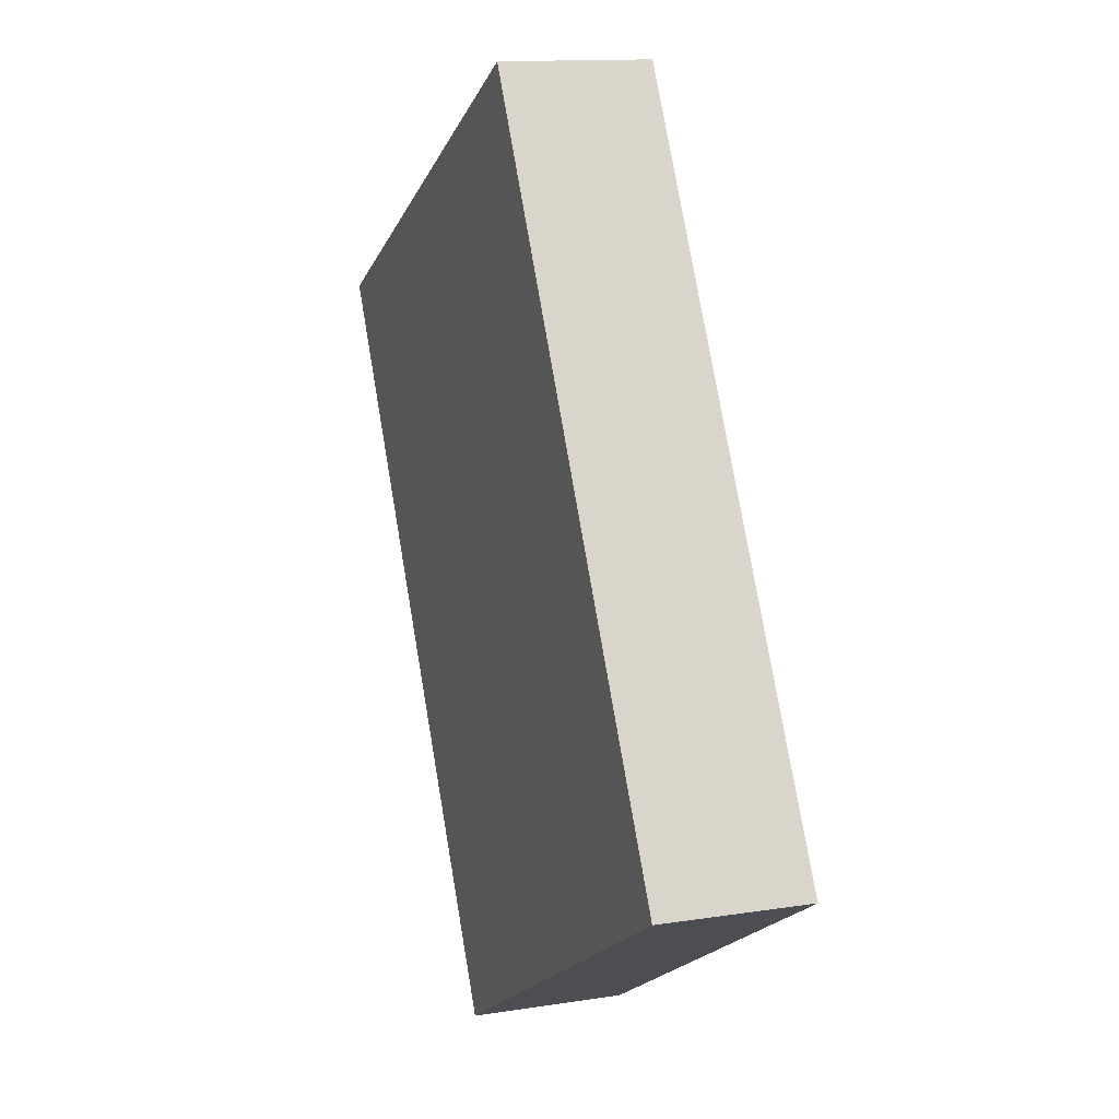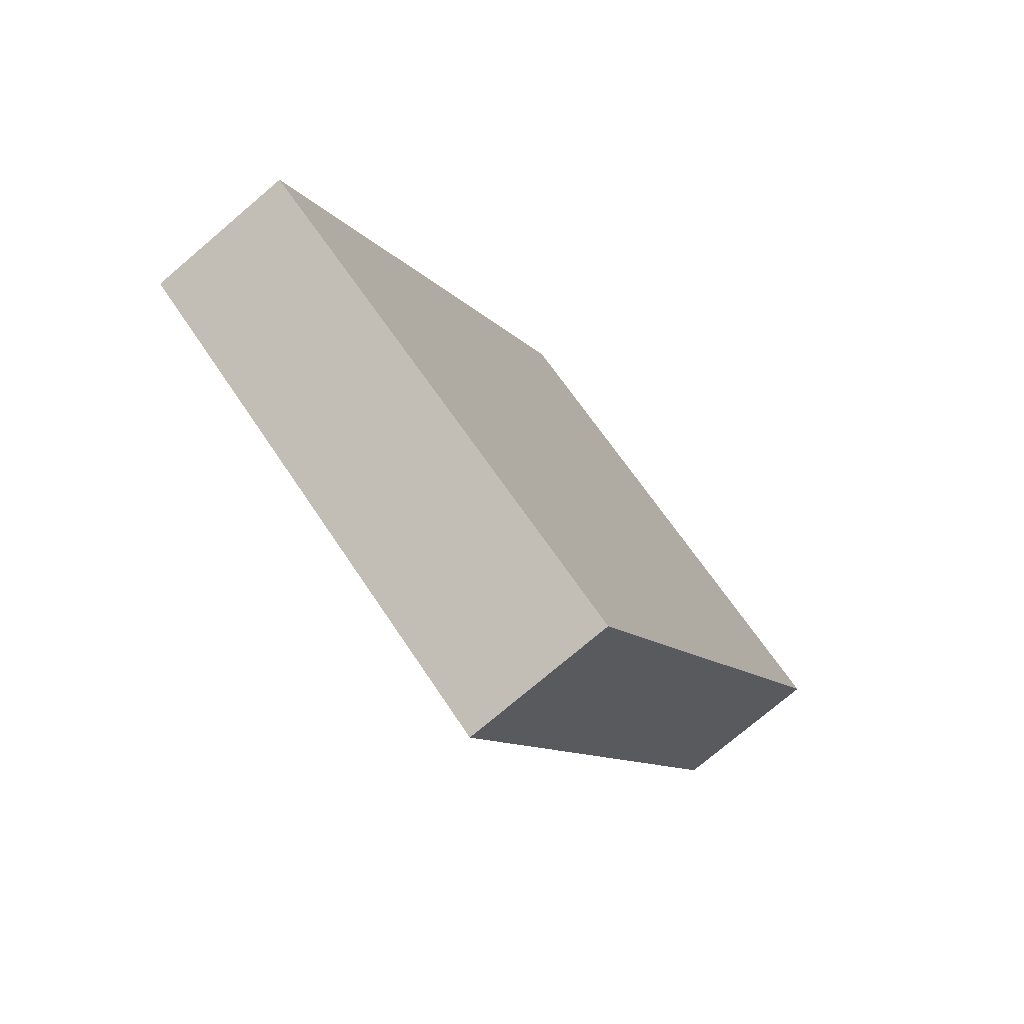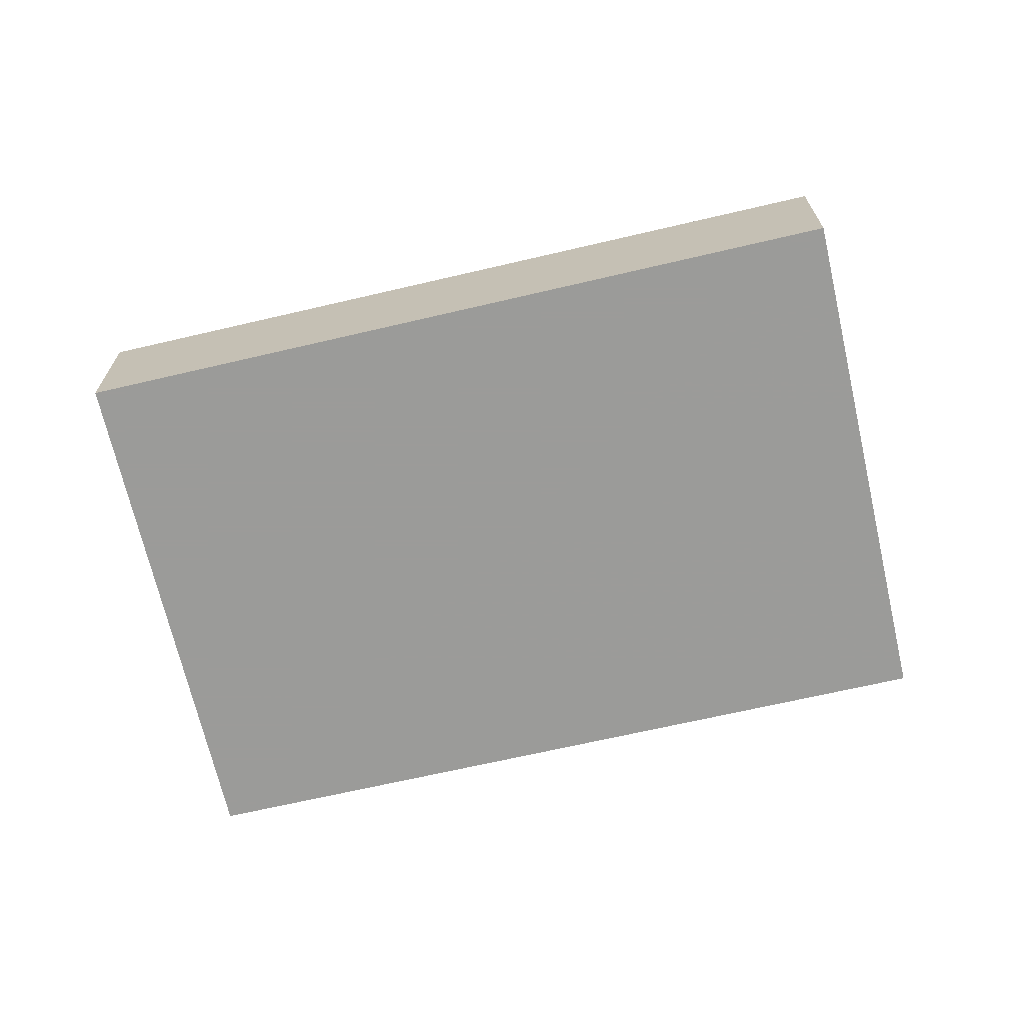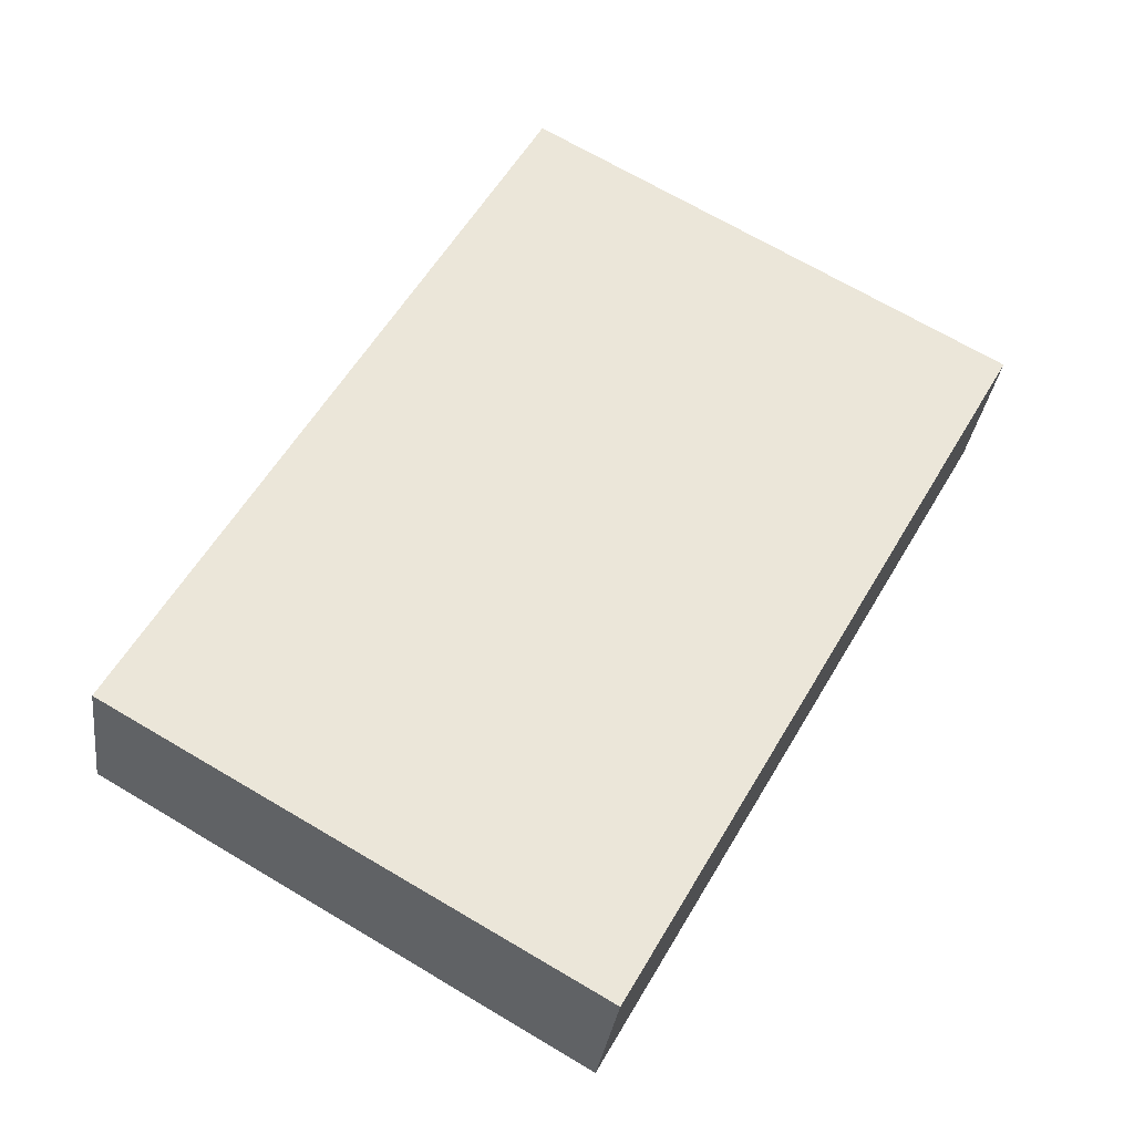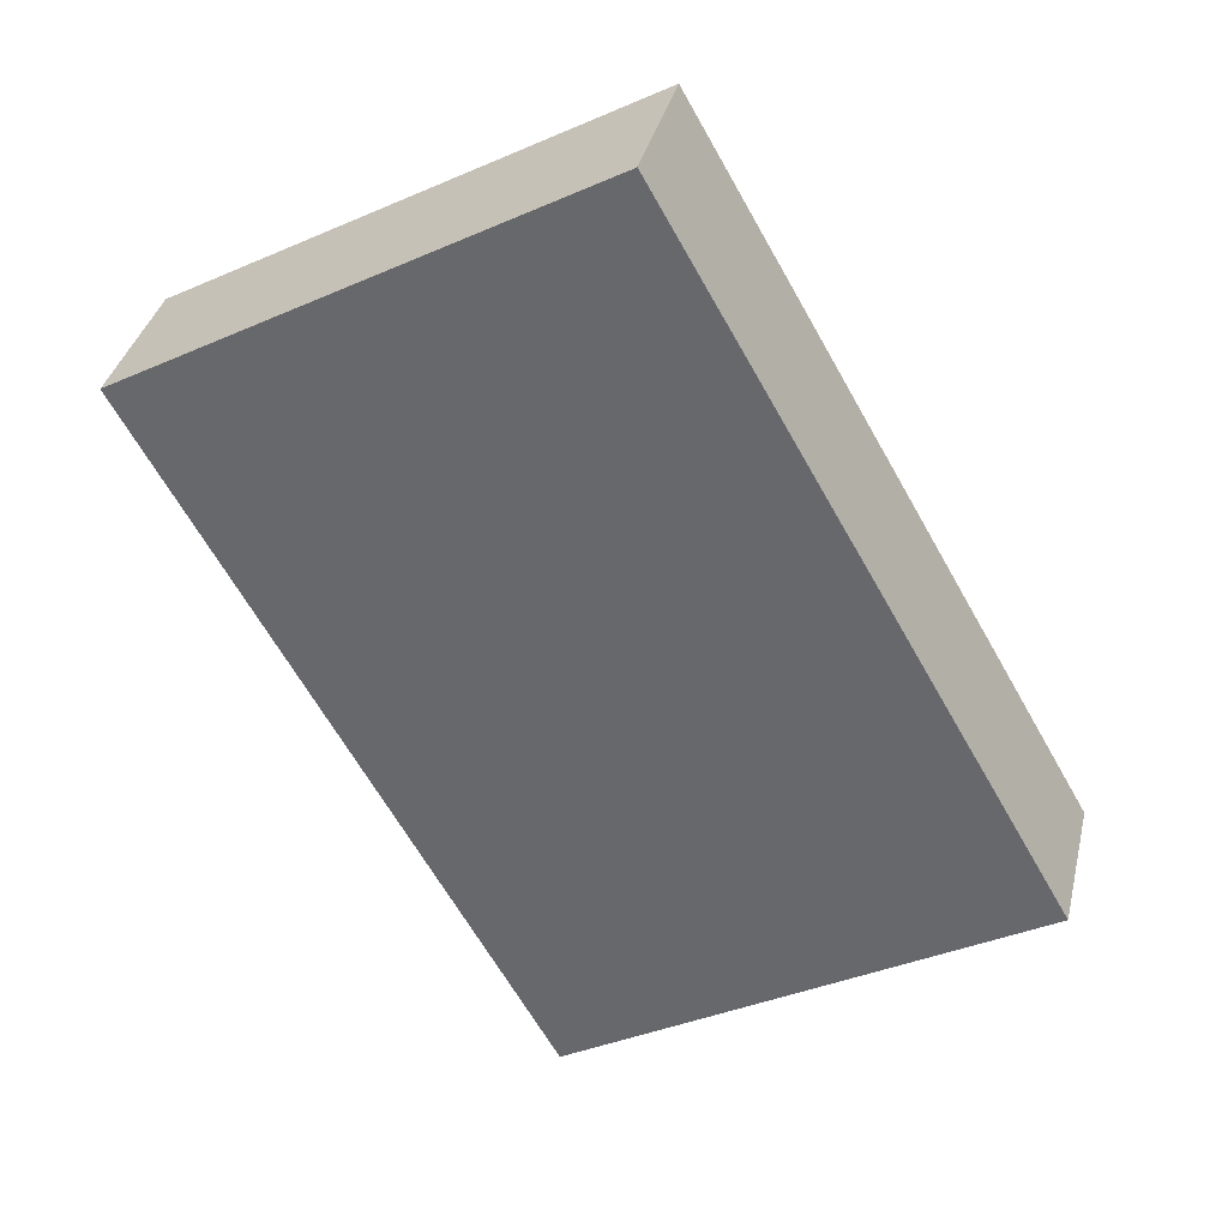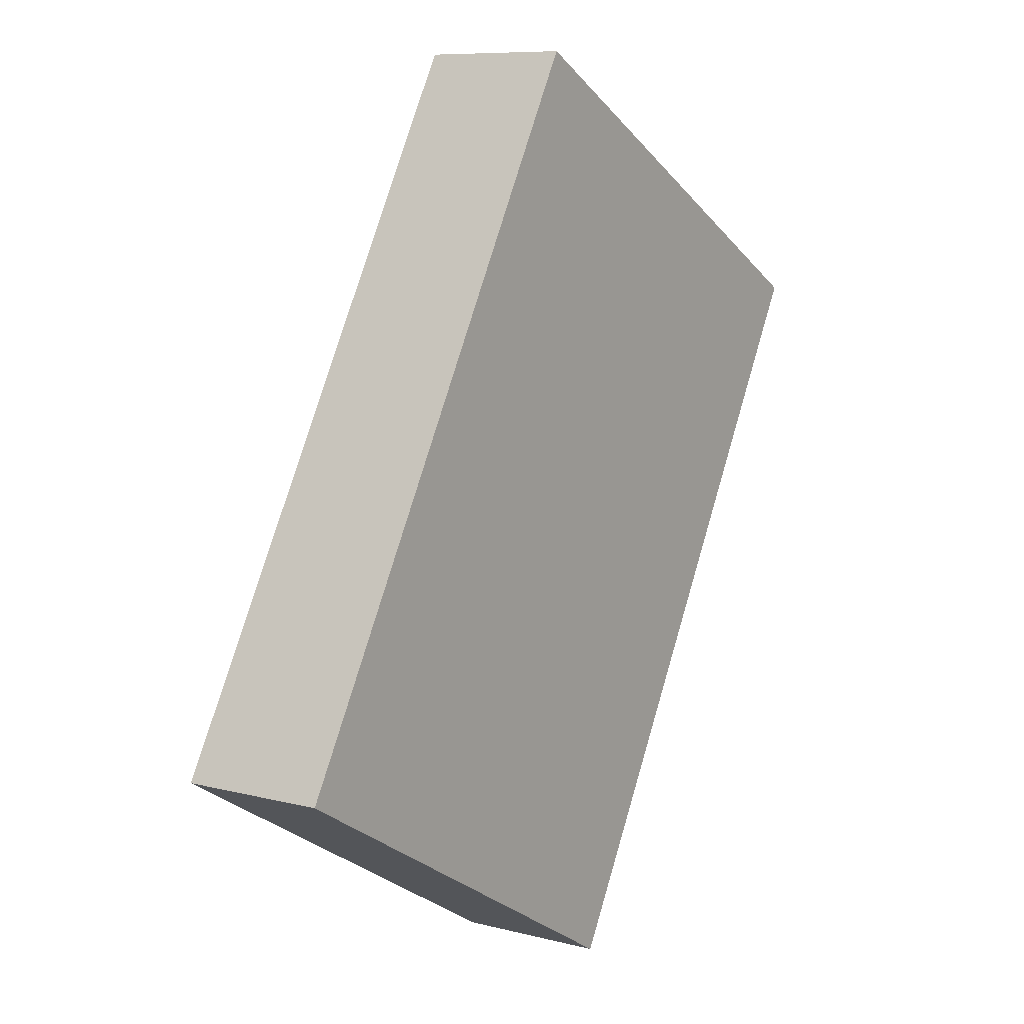
<metadata>
{"format":"obj","ext":"obj","renderer":"f3d","projection":"perspective","resolution":1024,"background":"white","views":[{"elev":13.1,"azim":70.2,"up":"+Y"},{"elev":-75.2,"azim":130.4,"up":"+Y"},{"elev":-69.6,"azim":-47.5,"up":"+Z"},{"elev":-31.4,"azim":172.9,"up":"+Y"},{"elev":35.8,"azim":13.1,"up":"+Y"},{"elev":8.7,"azim":124.8,"up":"+Y"}]}
</metadata>
<code>
v -2347 -103.9 0.5938
v -2345 -102.9 0.571
v -2344 -105.5 0.569
v -2345 -106.5 0.592
v -2345 -102.9 0.571
v -2347 -103.9 0.5938
v -2347 -103.9 0
v -2345 -102.9 0
v -2344 -105.5 0.569
v -2345 -102.9 0.571
v -2345 -102.9 0
v -2344 -105.5 0
v -2345 -106.5 0.592
v -2344 -105.5 0.569
v -2344 -105.5 0
v -2345 -106.5 1.11e-16
v -2347 -103.9 0.5938
v -2345 -106.5 0.592
v -2345 -106.5 1.11e-16
v -2347 -103.9 0
v -2347 -103.9 0
v -2345 -102.9 0
v -2344 -105.5 0
v -2345 -106.5 0
f 2 3 4 1
f 6 7 8 5
f 10 11 12 9
f 14 15 16 13
f 18 19 20 17
f 22 23 24 21

</code>
